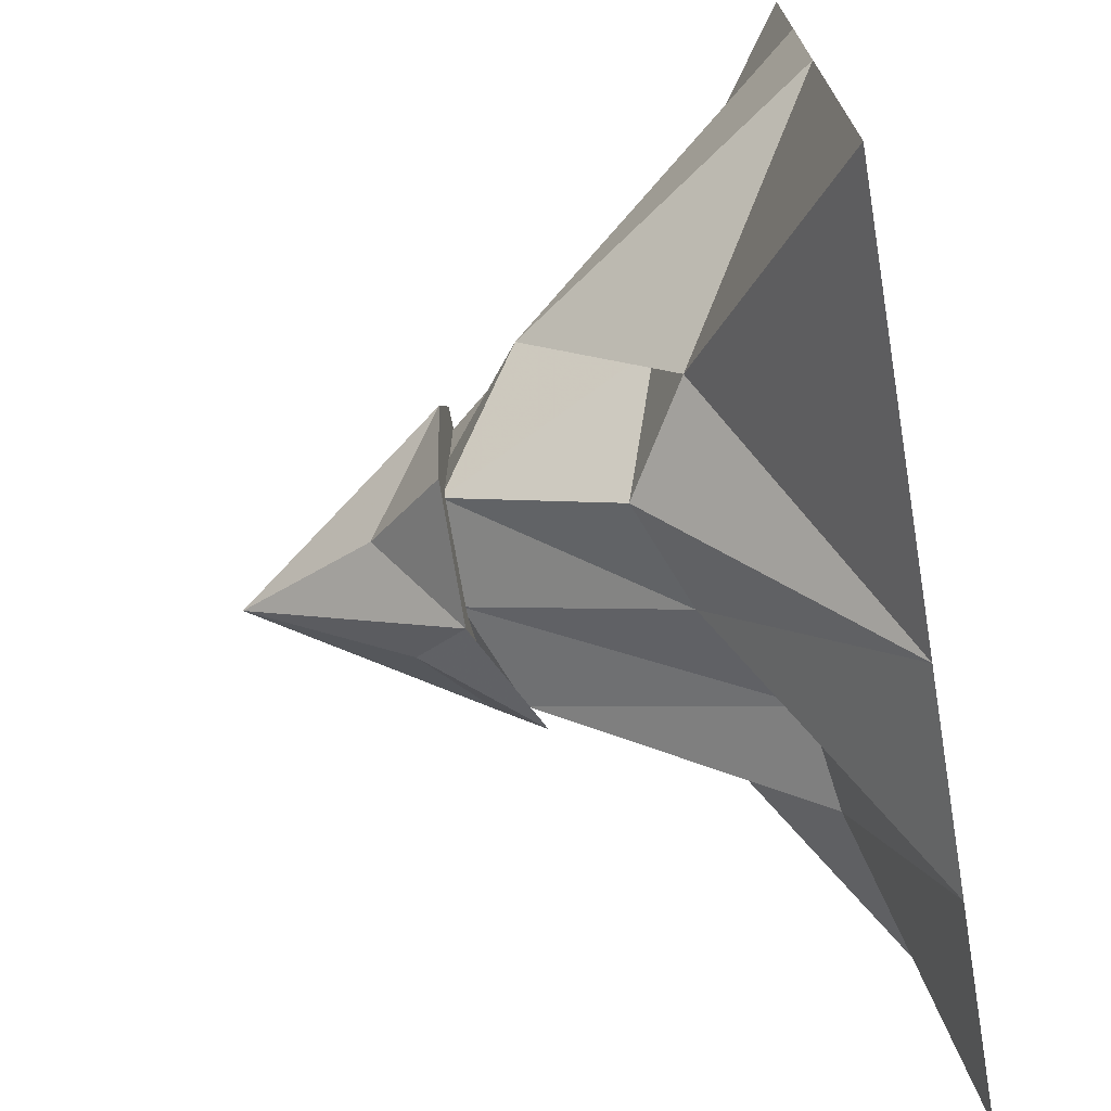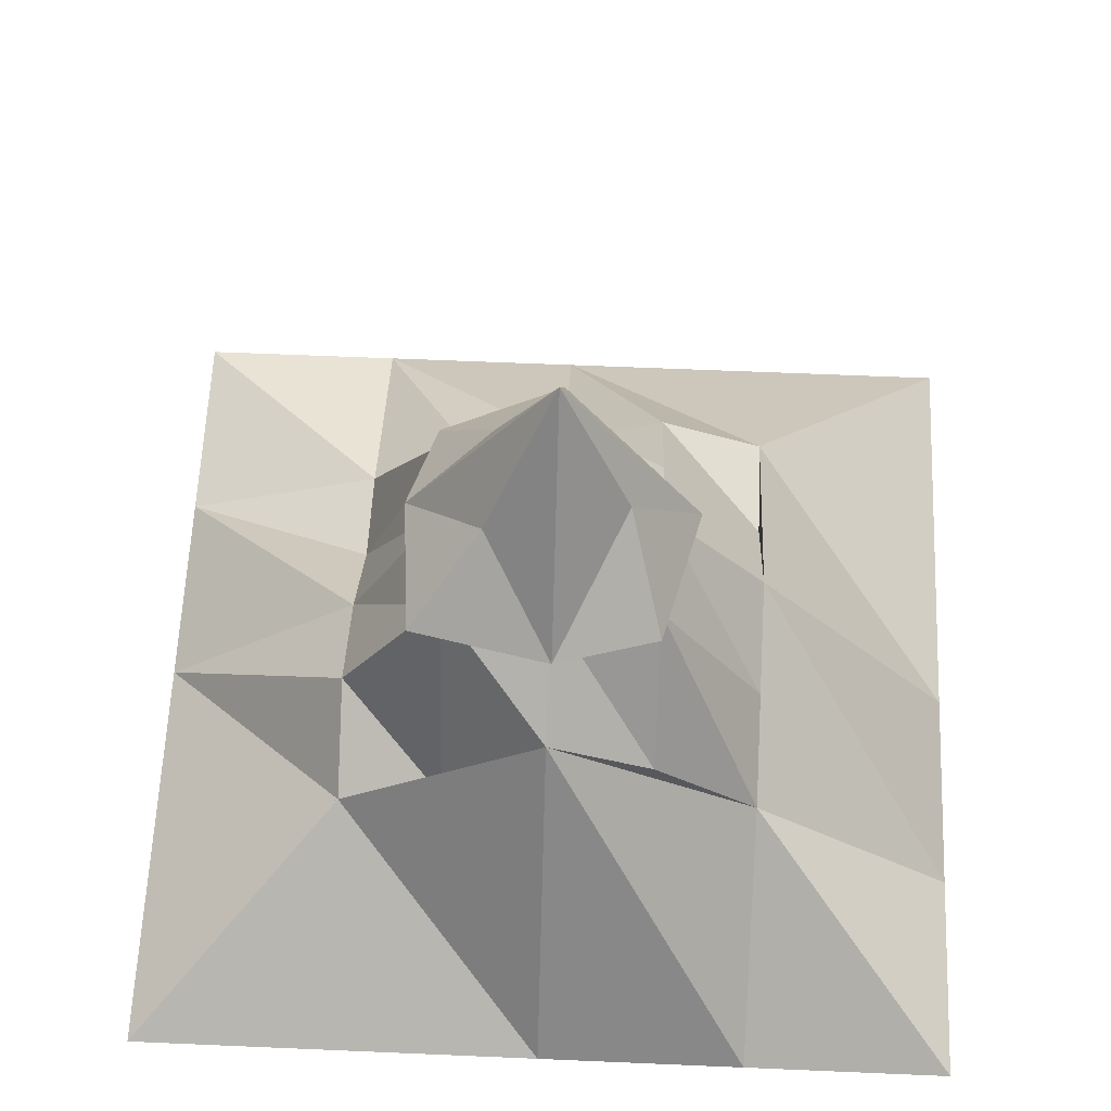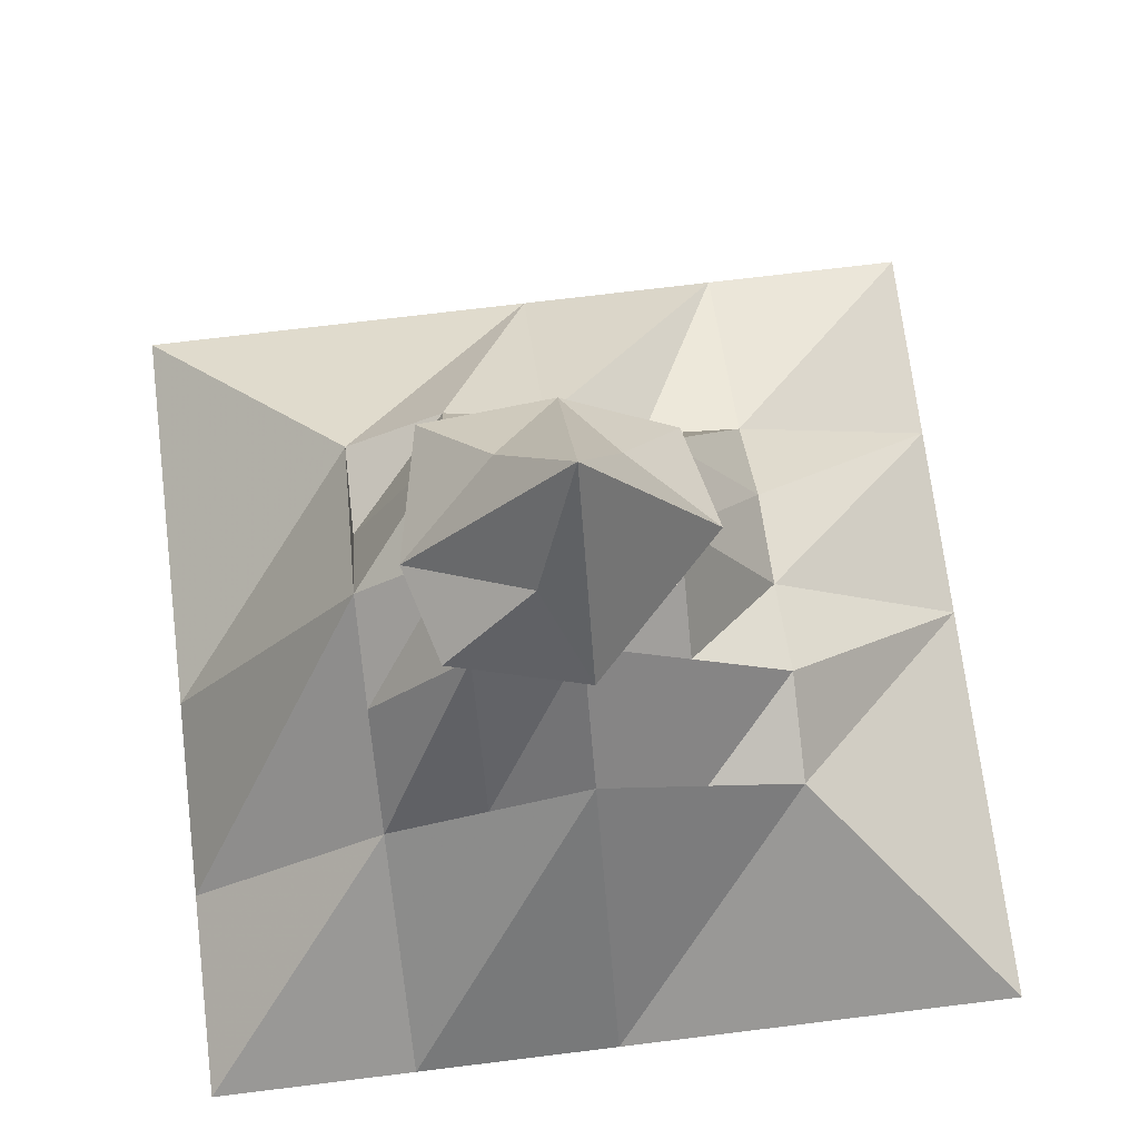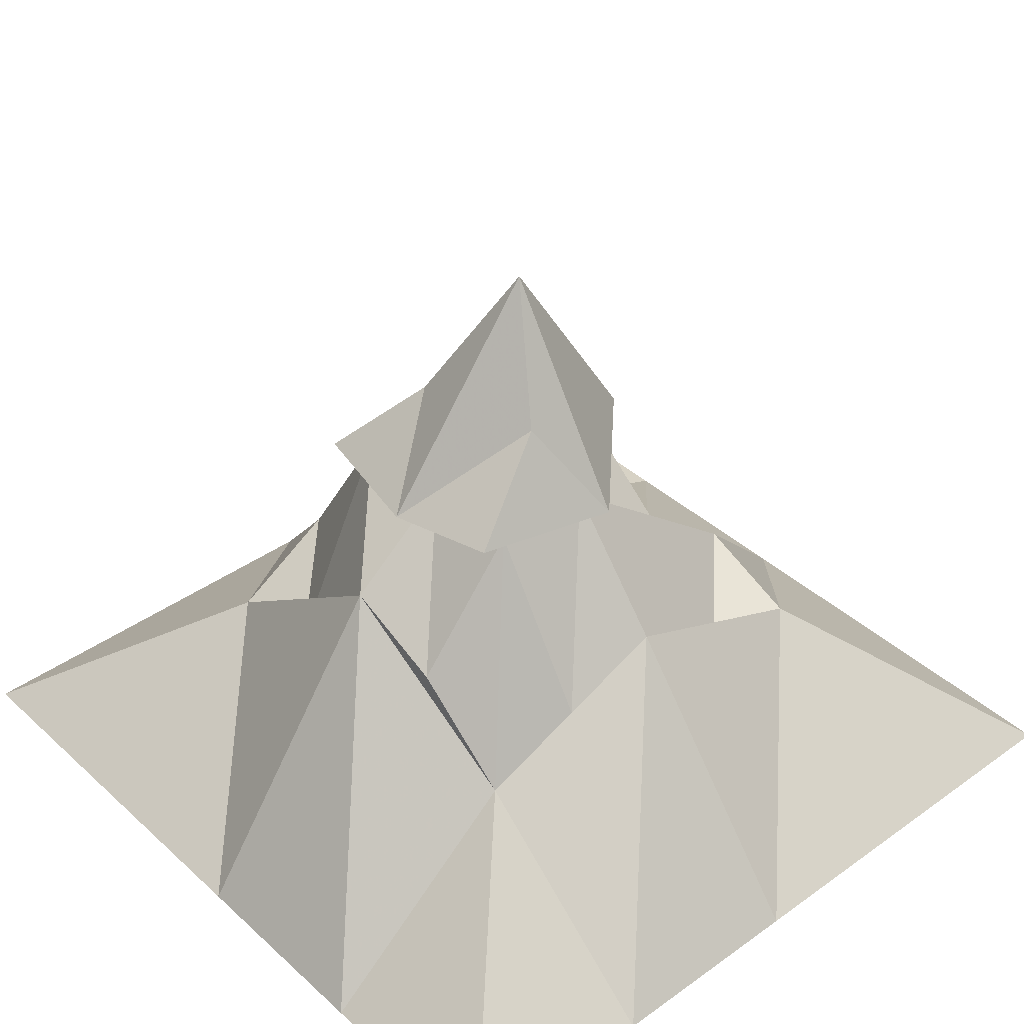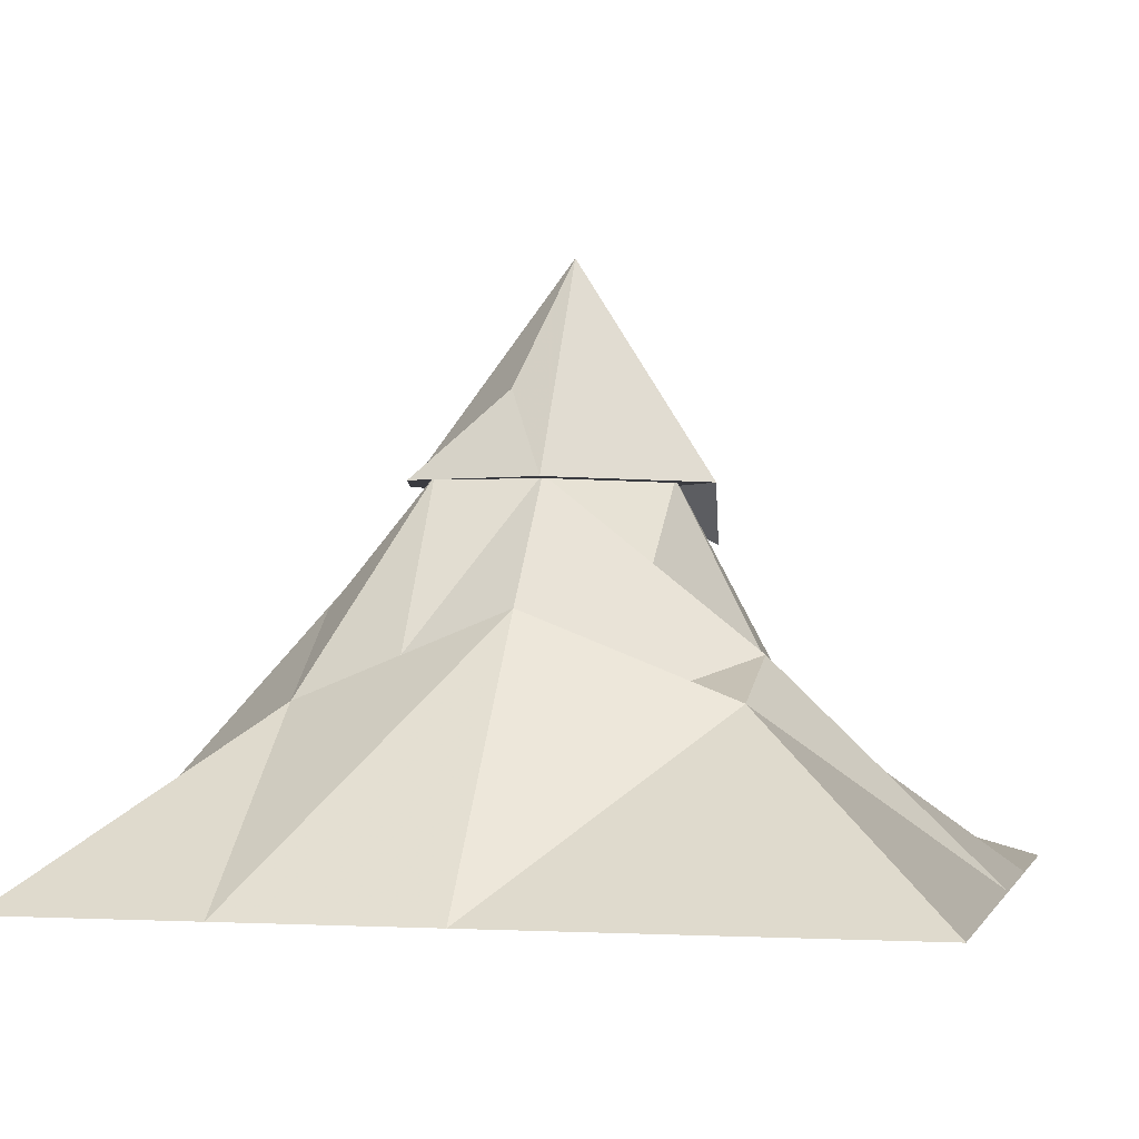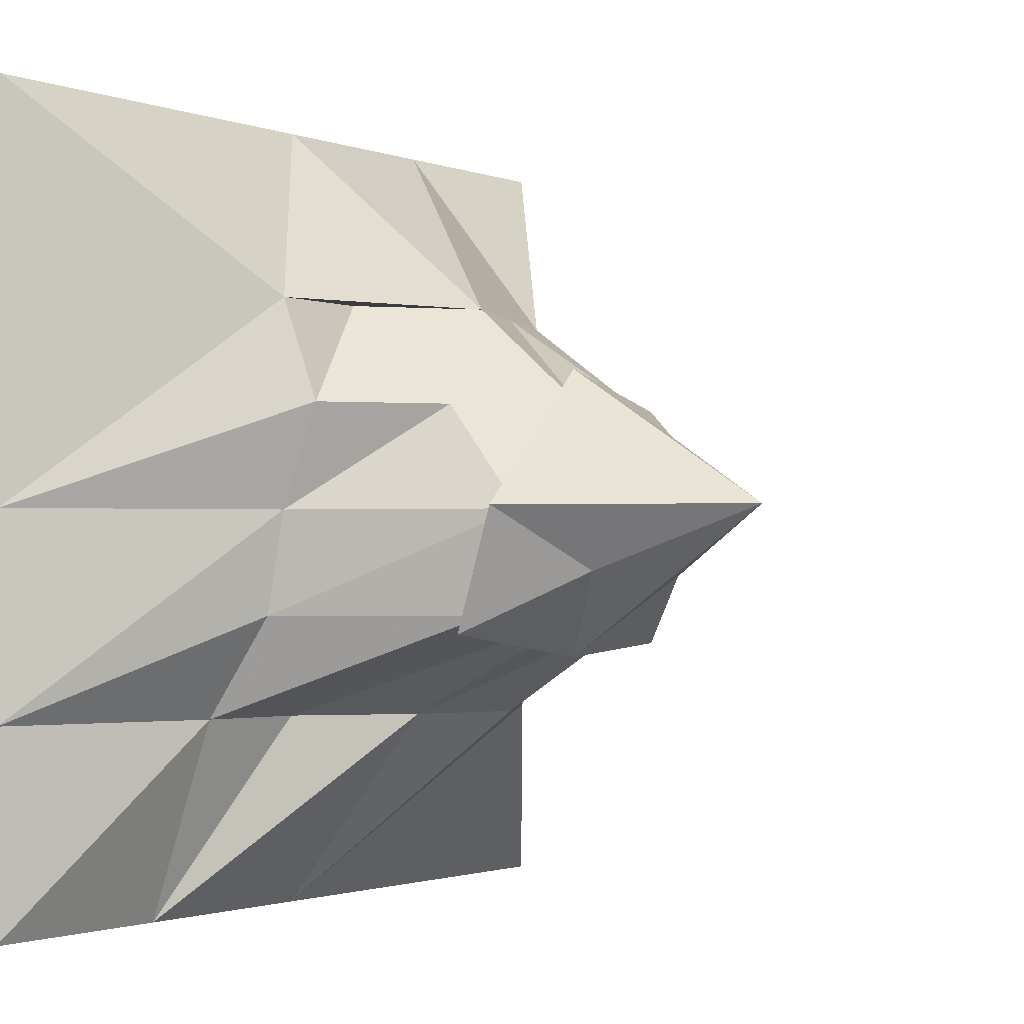
<metadata>
{"format":"obj","ext":"obj","renderer":"f3d","projection":"perspective","resolution":1024,"background":"white","views":[{"elev":-71.6,"azim":-80.5,"up":"+Z"},{"elev":61.4,"azim":-87.5,"up":"+Y"},{"elev":71.6,"azim":-7.0,"up":"+Y"},{"elev":39.1,"azim":-41.7,"up":"+Y"},{"elev":-1.4,"azim":13.8,"up":"+Y"},{"elev":-1.5,"azim":127.0,"up":"+Z"}]}
</metadata>
<code>
o Mountain_Cube
v 1 1 -1
v 1 1 1
v -1 1 1
v -1 1 -1
v 1 1 1e-06
v 0 1 -1
v -1e-06 1 1
v -1 1 -0
v 1 1 0.5
v -0.5 1 -1
v -0.5 1 1
v -1 1 -0.5
v 1 1 -0.5
v 0.5 1 -1
v 0.5 1 1
v -1 1 0.5
v -0 1.625 0.5
v 0 1.425 -0.5
v 0.5 1.425 0
v -0.5 1.725 0
v -0.5 1.425 0.5
v 0.5 1.425 0.5
v 0.5 1.188 -0.5
v -0.5 1.375 -0.5
v -0.25 1.925 0
v -0 1.925 0.25
v -0 1.925 -0.25
v 0.25 1.925 0
v -0.5 1.625 0.25
v -0.25 1.525 0.5
v 0.5 1.525 0.25
v 0.25 1.425 0.5
v 0.5 1.375 -0.25
v 0.25 1.225 -0.5
v -0.5 1.425 -0.25
v -0.25 1.525 -0.5
v 0.25 1.825 -0.25
v -0.25 1.925 0.25
v 0.25 1.725 0.25
v -0.25 1.925 -0.25
f 21 16 3 11
f 9 2 15 7 11 3 16 8 12 4 10 6 14 1 13 5
f 22 32 17 7 15
f 28 26 39
f 24 12 8 20 35
f 17 30 21 11 7
f 38 29 21 30
f 20 8 16 21 29
f 9 22 15 2
f 5 19 31 22 9
f 39 26 17 32
f 13 23 33 19 5
f 1 14 23 13
f 14 6 18 34 23
f 40 35 20 25
f 6 10 24 36 18
f 10 4 12 24
f 33 37 28 19
f 23 34 37 33
f 34 18 27 37
f 26 38 30 17
f 25 27 40
f 25 20 29 38
f 31 39 32 22
f 19 28 39 31
f 25 38 26
f 28 37 27
f 18 36 40 27
f 36 24 35 40
f 10 4 24
f 24 4 12
f 21 16 3
f 11 21 3
f 2 22 15
f 22 2 9
f 1 23 13
f 23 1 14
f 28 27 25 26
o Snow_Cube.001
v 0.016 2.439 0.008
v -0.3834 1.916 0.008
v 0.016 1.916 0.338
v 0.016 1.916 -0.3487
v 0.346 1.916 0.008
v 0.2952 1.784 -0.2918
v -0.314 1.916 0.2523
v -0.149 2.103 -0.157
v -0.314 1.916 -0.322
v -0.09163 2.125 0.173
v 0.1367 2.055 -0.1445
f 41 45 51
f 44 45 47
f 42 41 48
f 46 45 44
f 48 49 42
f 48 41 44
f 42 48 44 49
f 49 48 44
f 41 43 45
f 43 47 45
f 50 42 47
f 50 47 43
f 50 43 41
f 42 50 41
f 45 46 51
f 46 44 51
f 44 41 51
f 44 47 42

</code>
